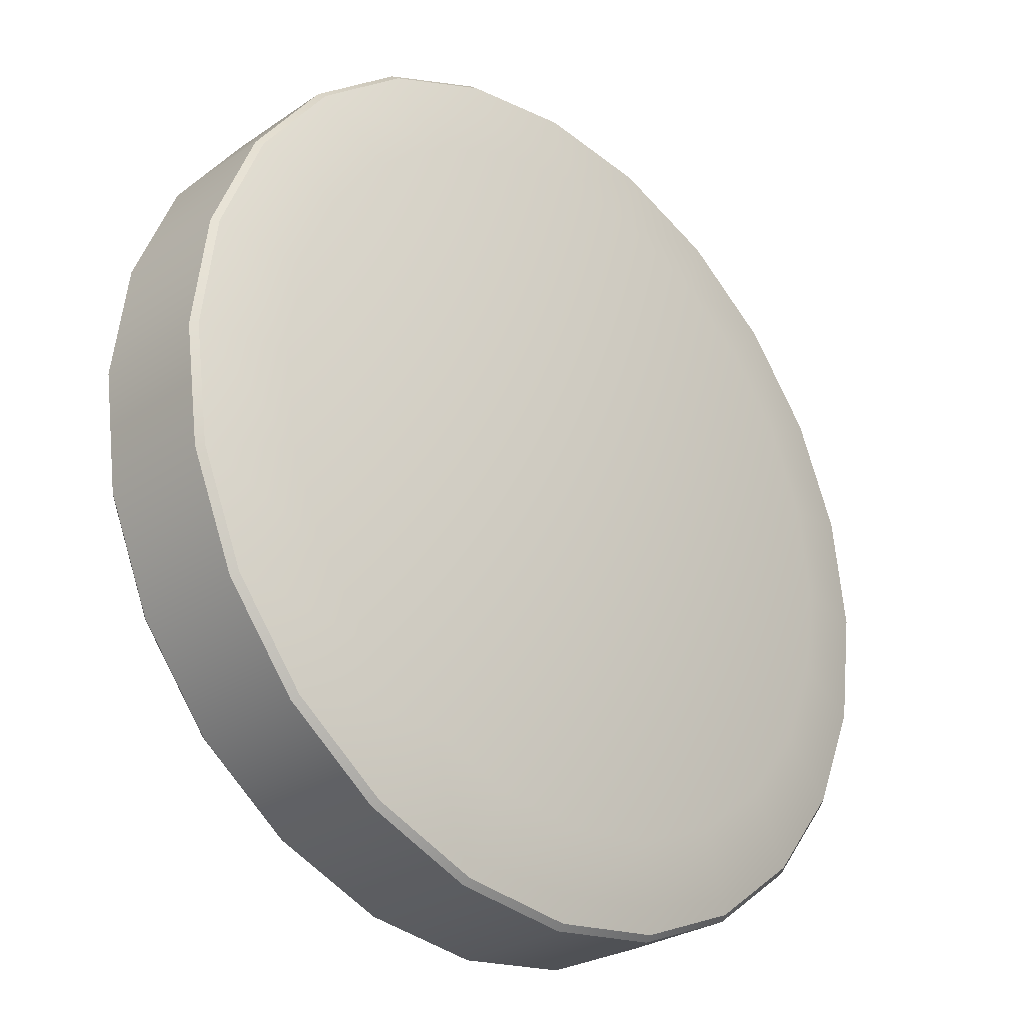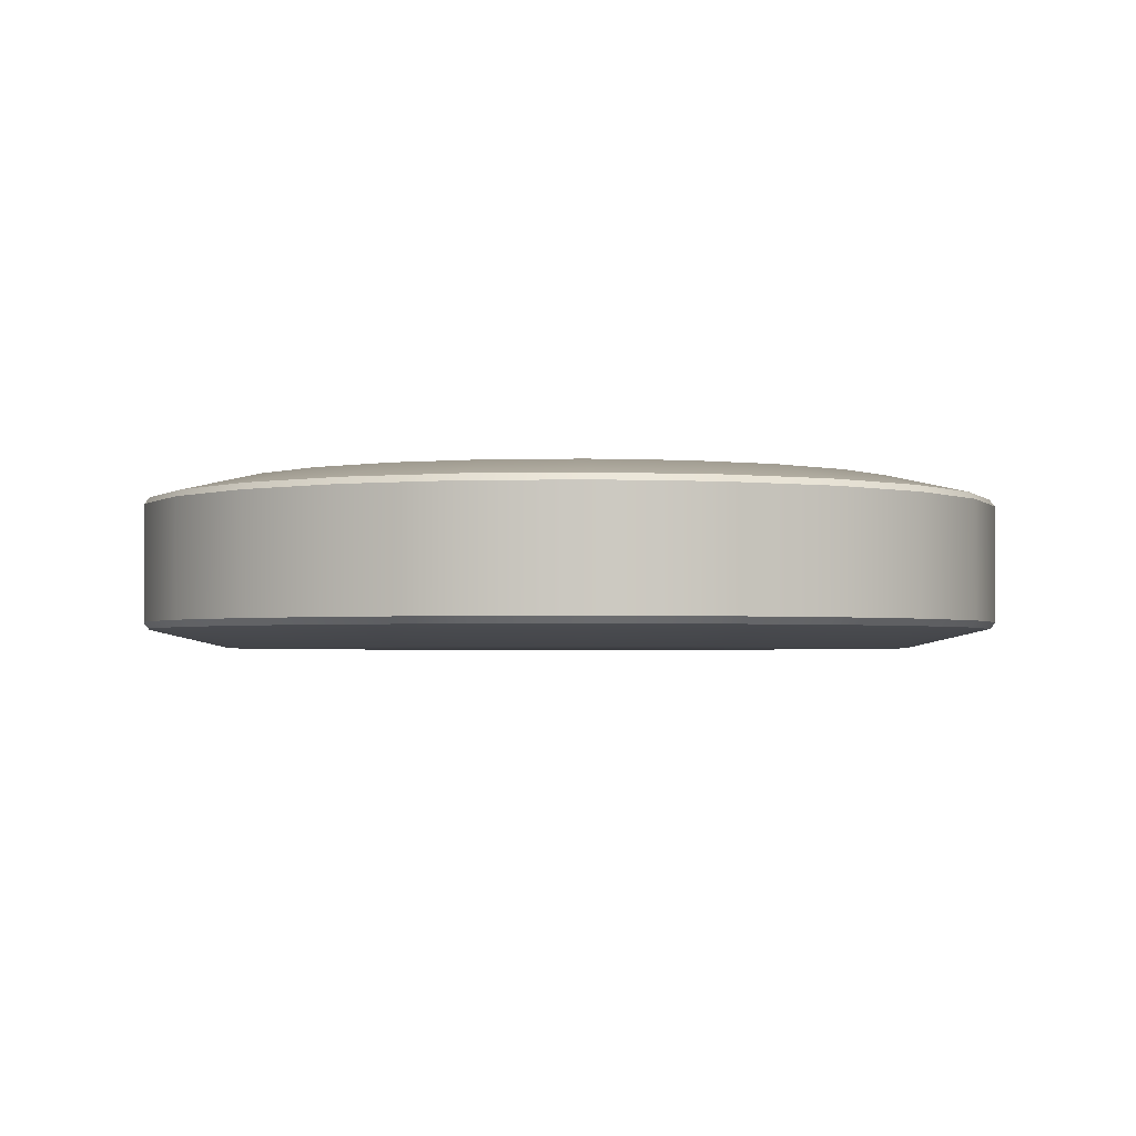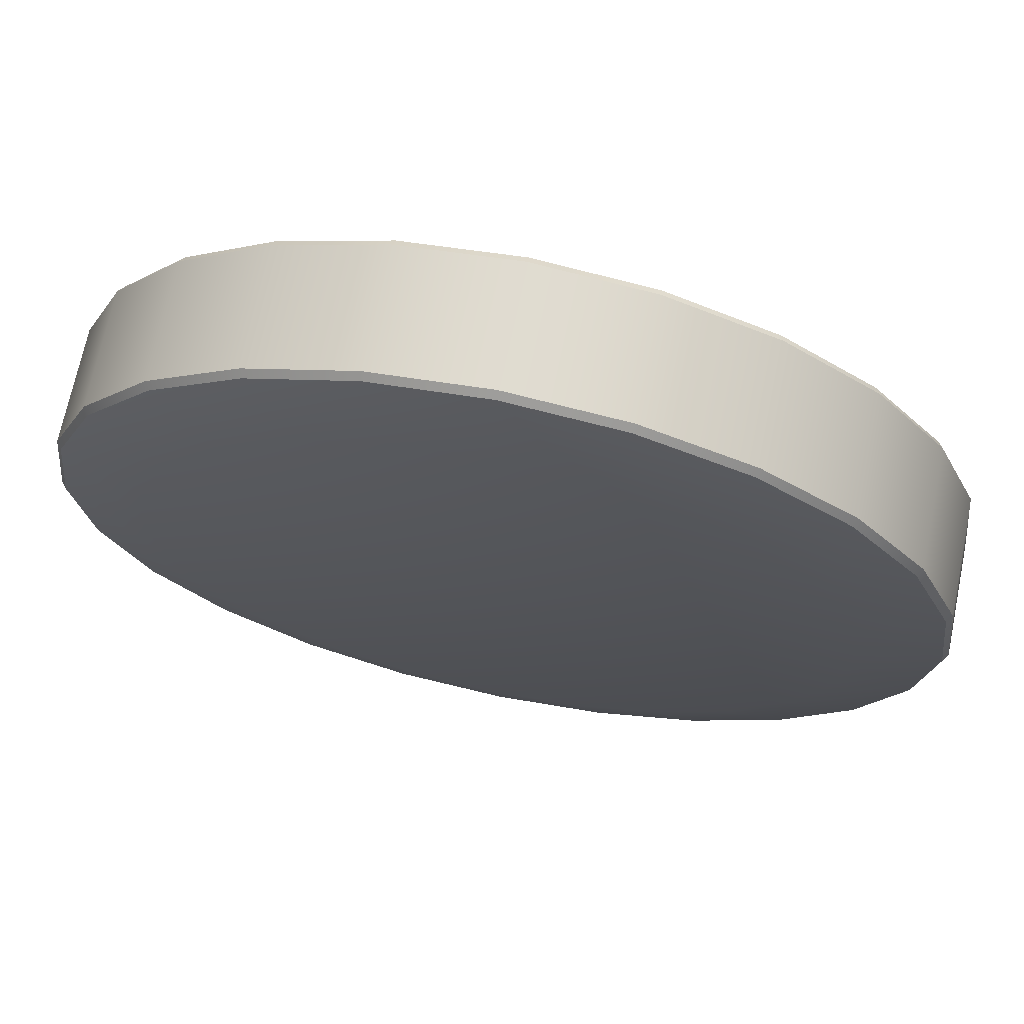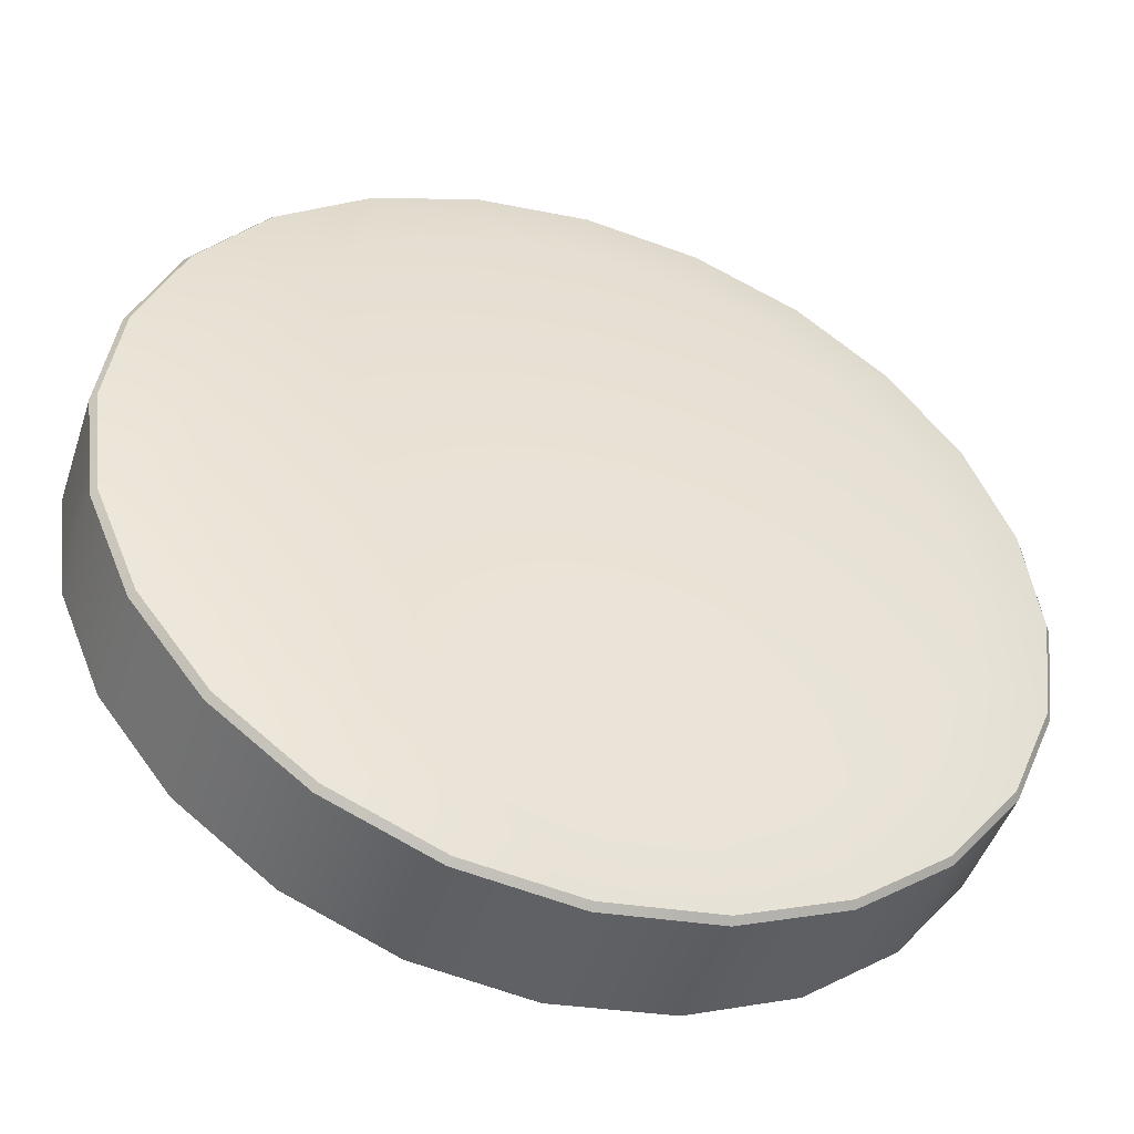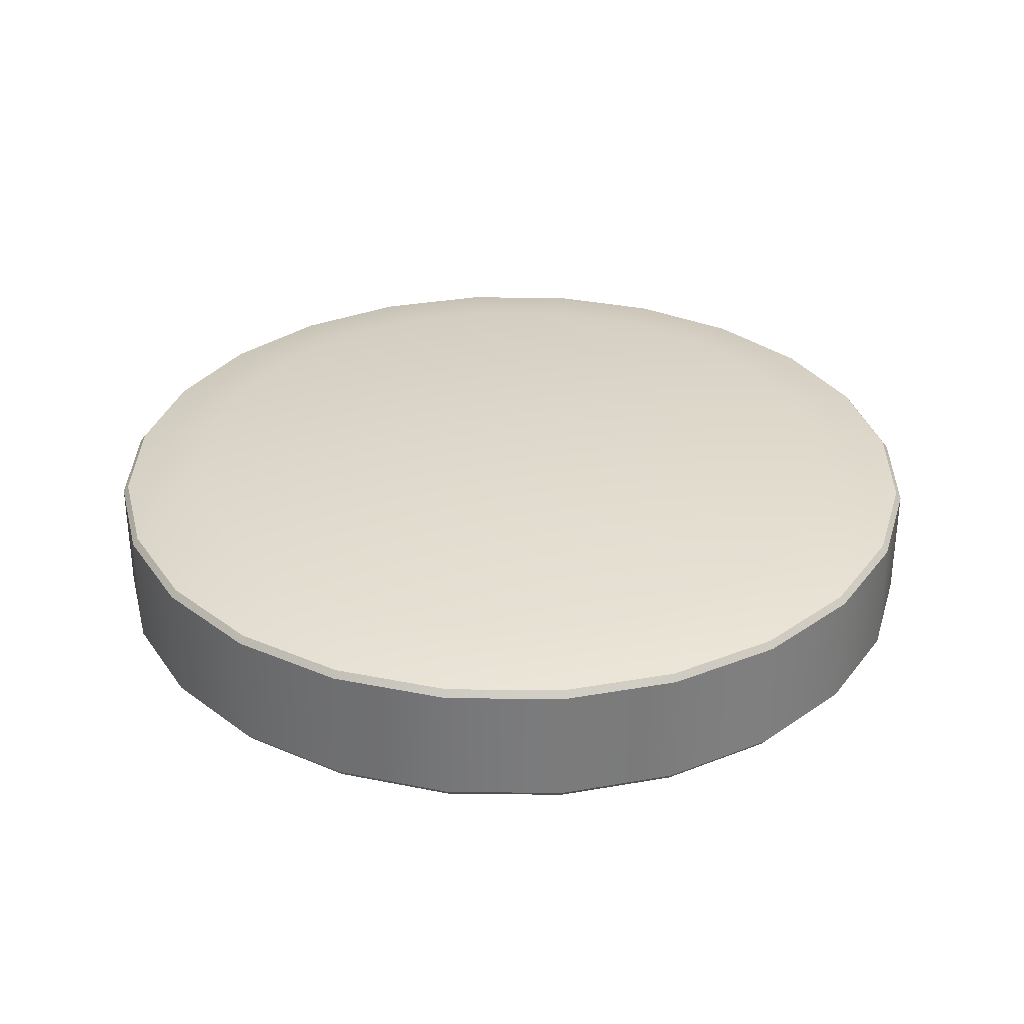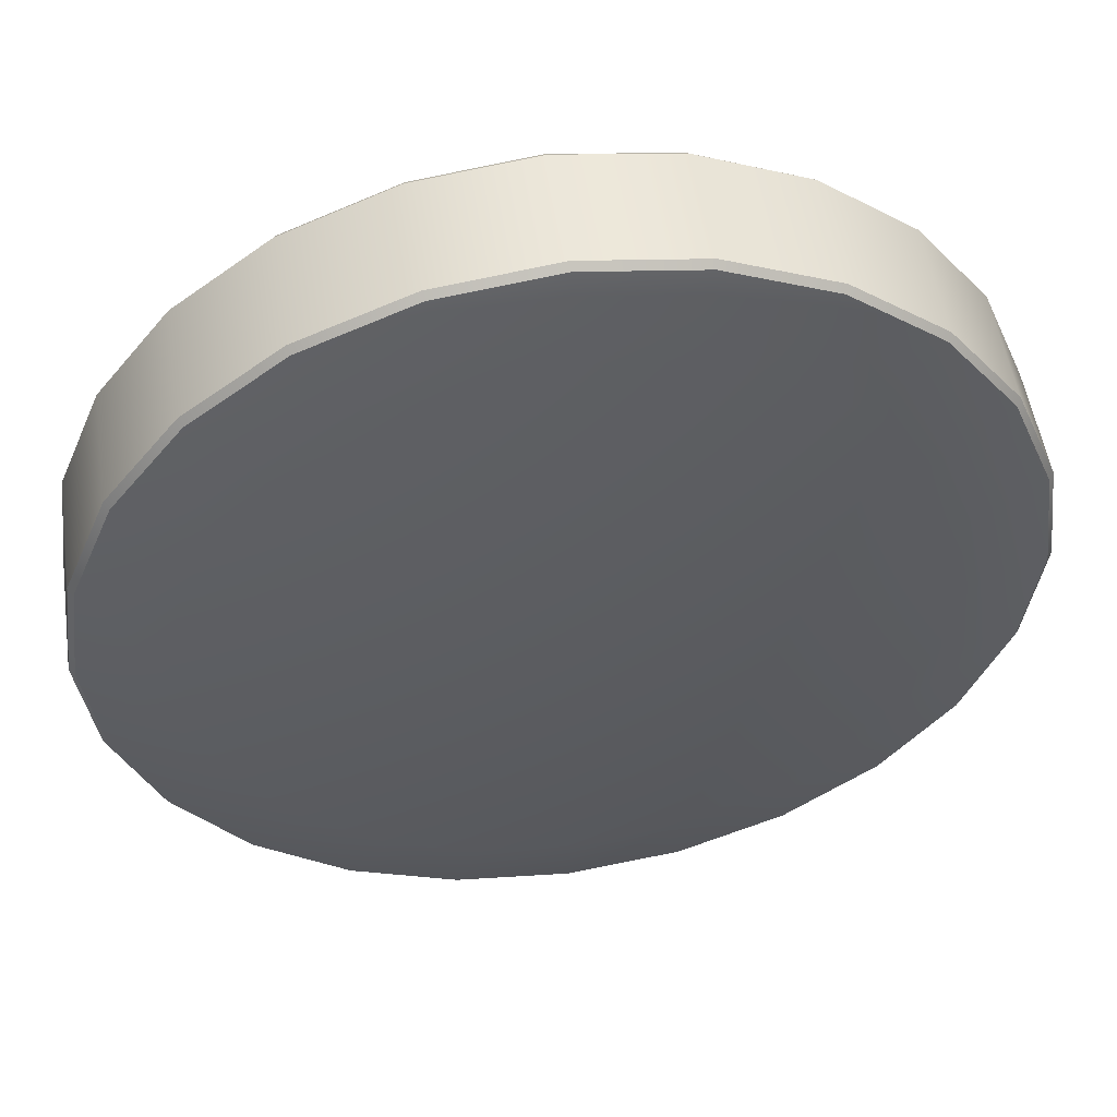
<metadata>
{"format":"obj","ext":"obj","renderer":"f3d","projection":"perspective","resolution":1024,"background":"white","views":[{"elev":-27.7,"azim":-43.9,"up":"+Z"},{"elev":-2.3,"azim":57.4,"up":"+Y"},{"elev":69.8,"azim":11.7,"up":"+Z"},{"elev":-46.9,"azim":161.9,"up":"+Z"},{"elev":31.9,"azim":173.5,"up":"+Y"},{"elev":52.0,"azim":-8.5,"up":"+Z"}]}
</metadata>
<code>
o Cylinder.002_Cylinder.004
v 0.1677 0.3172 -0.6259
v 0 0.3172 -0.648
v 0.324 0.3172 -0.5612
v 0.4582 0.3172 -0.4582
v 0.5612 0.3172 -0.324
v 0.6259 0.3172 -0.1677
v 0.648 0.3172 -0
v 0.6259 0.3172 0.1677
v 0.5612 0.3172 0.324
v 0.4582 0.3172 0.4582
v 0.324 0.3172 0.5612
v 0.1677 0.3172 0.6259
v 0 0.3172 0.648
v -0.1677 0.3172 0.6259
v -0.324 0.3172 0.5612
v -0.4582 0.3172 0.4582
v -0.5612 0.3172 0.324
v -0.6259 0.3172 0.1677
v -0.648 0.3172 0
v -0.6259 0.3172 -0.1677
v -0.5612 0.3172 -0.324
v -0.4582 0.3172 -0.4582
v -0.324 0.3172 -0.5612
v -0.1677 0.3172 -0.6259
v 0 0.3177 0
v 0 0.1626 -0.81
v 0.2096 0.1626 -0.7824
v 0.405 0.1626 -0.7015
v 0.5728 0.1626 -0.5728
v 0.7015 0.1626 -0.405
v 0.7824 0.1626 -0.2096
v 0.81 0.1626 -0
v 0.7824 0.1626 0.2096
v 0.7015 0.1626 0.405
v 0.5728 0.1626 0.5728
v 0.405 0.1626 0.7015
v 0.2096 0.1626 0.7824
v 0 0.1626 0.81
v -0.2096 0.1626 0.7824
v -0.405 0.1626 0.7015
v -0.5728 0.1626 0.5728
v -0.7015 0.1626 0.405
v -0.7824 0.1626 0.2096
v -0.81 0.1626 0
v -0.7824 0.1626 -0.2096
v -0.7015 0.1626 -0.405
v -0.5728 0.1626 -0.5728
v -0.405 0.1626 -0.7015
v -0.2096 0.1626 -0.7824
v 0.1677 0.007921 -0.6259
v 0 0.007921 -0.648
v 0.324 0.007921 -0.5612
v 0.4582 0.007921 -0.4582
v 0.5612 0.007921 -0.324
v 0.6259 0.007921 -0.1677
v 0.648 0.007921 -0
v 0.6259 0.007921 0.1677
v 0.5612 0.007921 0.324
v 0.4582 0.007921 0.4582
v 0.324 0.007921 0.5612
v 0.1677 0.007921 0.6259
v 0 0.007921 0.648
v -0.1677 0.007921 0.6259
v -0.324 0.007921 0.5612
v -0.4582 0.007921 0.4582
v -0.5612 0.007921 0.324
v -0.6259 0.007921 0.1677
v -0.648 0.007921 0
v -0.6259 0.007921 -0.1677
v -0.5612 0.007921 -0.324
v -0.4582 0.007921 -0.4582
v -0.324 0.007921 -0.5612
v -0.1677 0.007921 -0.6259
v 0 0.007484 0
v 0 0.2701 -0.81
v 0 0.2824 -0.8002
v 0.2071 0.2824 -0.7729
v 0.2096 0.2701 -0.7824
v 0.4001 0.2824 -0.693
v 0.405 0.2701 -0.7015
v 0.5658 0.2824 -0.5658
v 0.5728 0.2701 -0.5728
v 0.693 0.2824 -0.4001
v 0.7015 0.2701 -0.405
v 0.7729 0.2824 -0.2071
v 0.7824 0.2701 -0.2096
v 0.8002 0.2824 -0
v 0.81 0.2701 -0
v 0.7729 0.2824 0.2071
v 0.7824 0.2701 0.2096
v 0.693 0.2824 0.4001
v 0.7015 0.2701 0.405
v 0.5658 0.2824 0.5658
v 0.5728 0.2701 0.5728
v 0.4001 0.2824 0.693
v 0.405 0.2701 0.7015
v 0.2071 0.2824 0.7729
v 0.2096 0.2701 0.7824
v 0 0.2824 0.8002
v 0 0.2701 0.81
v -0.2071 0.2824 0.7729
v -0.2096 0.2701 0.7824
v -0.4001 0.2824 0.693
v -0.405 0.2701 0.7015
v -0.5658 0.2824 0.5658
v -0.5728 0.2701 0.5728
v -0.693 0.2824 0.4001
v -0.7015 0.2701 0.405
v -0.7729 0.2824 0.2071
v -0.7824 0.2701 0.2096
v -0.8002 0.2824 0
v -0.81 0.2701 0
v -0.7729 0.2824 -0.2071
v -0.7824 0.2701 -0.2096
v -0.693 0.2824 -0.4001
v -0.7015 0.2701 -0.405
v -0.5658 0.2824 -0.5658
v -0.5728 0.2701 -0.5728
v -0.4001 0.2824 -0.693
v -0.405 0.2701 -0.7015
v -0.2071 0.2824 -0.7729
v -0.2096 0.2701 -0.7824
v 0 0.04281 -0.8002
v 0 0.05507 -0.81
v 0.2096 0.05507 -0.7824
v 0.2071 0.04281 -0.7729
v 0.405 0.05507 -0.7015
v 0.4001 0.04281 -0.693
v 0.5728 0.05507 -0.5728
v 0.5658 0.04281 -0.5658
v 0.7015 0.05507 -0.405
v 0.693 0.04281 -0.4001
v 0.7824 0.05507 -0.2096
v 0.7729 0.04281 -0.2071
v 0.81 0.05507 -0
v 0.8002 0.04281 -0
v 0.7824 0.05507 0.2096
v 0.7729 0.04281 0.2071
v 0.7015 0.05507 0.405
v 0.693 0.04281 0.4001
v 0.5728 0.05507 0.5728
v 0.5658 0.04281 0.5658
v 0.405 0.05507 0.7015
v 0.4001 0.04281 0.693
v 0.2096 0.05507 0.7824
v 0.2071 0.04281 0.7729
v 0 0.05507 0.81
v 0 0.04281 0.8002
v -0.2096 0.05507 0.7824
v -0.2071 0.04281 0.7729
v -0.405 0.05507 0.7015
v -0.4001 0.04281 0.693
v -0.5728 0.05507 0.5728
v -0.5658 0.04281 0.5658
v -0.7015 0.05507 0.405
v -0.693 0.04281 0.4001
v -0.7824 0.05507 0.2096
v -0.7729 0.04281 0.2071
v -0.81 0.05507 0
v -0.8002 0.04281 0
v -0.7824 0.05507 -0.2096
v -0.7729 0.04281 -0.2071
v -0.7015 0.05507 -0.405
v -0.693 0.04281 -0.4001
v -0.5728 0.05507 -0.5728
v -0.5658 0.04281 -0.5658
v -0.405 0.05507 -0.7015
v -0.4001 0.04281 -0.693
v -0.2096 0.05507 -0.7824
v -0.2071 0.04281 -0.7729
f 122 26 49
f 88 33 32
f 98 38 37
f 108 43 42
f 118 48 47
f 84 31 30
f 94 36 35
f 104 41 40
f 114 46 45
f 78 28 27
f 80 29 28
f 90 34 33
f 100 39 38
f 110 44 43
f 120 49 48
f 86 32 31
f 96 37 36
f 106 42 41
f 116 47 46
f 82 30 29
f 92 35 34
f 75 27 26
f 102 40 39
f 112 45 44
f 122 75 26
f 88 90 33
f 98 100 38
f 108 110 43
f 118 120 48
f 84 86 31
f 94 96 36
f 104 106 41
f 114 116 46
f 78 80 28
f 80 82 29
f 90 92 34
f 100 102 39
f 110 112 44
f 120 122 49
f 86 88 32
f 96 98 37
f 106 108 42
f 116 118 47
f 82 84 30
f 92 94 35
f 75 78 27
f 102 104 40
f 112 114 45
f 79 1 3
f 81 3 4
f 83 4 5
f 85 5 6
f 85 7 87
f 89 7 8
f 91 8 9
f 93 9 10
f 95 10 11
f 95 12 97
f 99 12 13
f 99 14 101
f 101 15 103
f 105 15 16
f 105 17 107
f 107 18 109
f 109 19 111
f 111 20 113
f 113 21 115
f 117 21 22
f 117 23 119
f 119 24 121
f 121 2 76
f 9 8 25
f 24 23 25
f 1 2 25
f 17 16 25
f 10 9 25
f 2 24 25
f 3 1 25
f 18 17 25
f 11 10 25
f 4 3 25
f 19 18 25
f 12 11 25
f 5 4 25
f 20 19 25
f 13 12 25
f 6 5 25
f 21 20 25
f 14 13 25
f 7 6 25
f 22 21 25
f 15 14 25
f 8 7 25
f 23 22 25
f 16 15 25
f 77 2 1
f 79 77 1
f 81 79 3
f 83 81 4
f 85 83 5
f 85 6 7
f 89 87 7
f 91 89 8
f 93 91 9
f 95 93 10
f 95 11 12
f 99 97 12
f 99 13 14
f 101 14 15
f 105 103 15
f 105 16 17
f 107 17 18
f 109 18 19
f 111 19 20
f 113 20 21
f 117 115 21
f 117 22 23
f 119 23 24
f 121 24 2
f 77 76 2
f 78 76 77
f 78 79 80
f 80 81 82
f 82 83 84
f 86 83 85
f 86 87 88
f 90 87 89
f 90 91 92
f 92 93 94
f 96 93 95
f 96 97 98
f 100 97 99
f 100 101 102
f 104 101 103
f 104 105 106
f 108 105 107
f 108 109 110
f 110 111 112
f 112 113 114
f 116 113 115
f 116 117 118
f 120 117 119
f 122 119 121
f 75 121 76
f 78 75 76
f 78 77 79
f 80 79 81
f 82 81 83
f 86 84 83
f 86 85 87
f 90 88 87
f 90 89 91
f 92 91 93
f 96 94 93
f 96 95 97
f 100 98 97
f 100 99 101
f 104 102 101
f 104 103 105
f 108 106 105
f 108 107 109
f 110 109 111
f 112 111 113
f 116 114 113
f 116 115 117
f 120 118 117
f 122 120 119
f 75 122 121
f 26 169 49
f 33 135 32
f 38 145 37
f 43 155 42
f 48 165 47
f 31 131 30
f 36 141 35
f 41 151 40
f 46 161 45
f 28 125 27
f 29 127 28
f 34 137 33
f 39 147 38
f 44 157 43
f 49 167 48
f 32 133 31
f 37 143 36
f 42 153 41
f 47 163 46
f 30 129 29
f 35 139 34
f 27 124 26
f 40 149 39
f 45 159 44
f 26 124 169
f 33 137 135
f 38 147 145
f 43 157 155
f 48 167 165
f 31 133 131
f 36 143 141
f 41 153 151
f 46 163 161
f 28 127 125
f 29 129 127
f 34 139 137
f 39 149 147
f 44 159 157
f 49 169 167
f 32 135 133
f 37 145 143
f 42 155 153
f 47 165 163
f 30 131 129
f 35 141 139
f 27 125 124
f 40 151 149
f 45 161 159
f 50 123 126
f 52 126 128
f 130 52 128
f 54 130 132
f 134 54 132
f 56 134 136
f 57 136 138
f 58 138 140
f 142 58 140
f 60 142 144
f 61 144 146
f 62 146 148
f 63 148 150
f 64 150 152
f 154 64 152
f 66 154 156
f 158 66 156
f 68 158 160
f 69 160 162
f 70 162 164
f 71 164 166
f 72 166 168
f 170 72 168
f 51 170 123
f 58 74 57
f 73 74 72
f 50 74 51
f 66 74 65
f 59 74 58
f 51 74 73
f 52 74 50
f 67 74 66
f 60 74 59
f 53 74 52
f 68 74 67
f 61 74 60
f 54 74 53
f 69 74 68
f 62 74 61
f 55 74 54
f 70 74 69
f 63 74 62
f 56 74 55
f 71 74 70
f 64 74 63
f 57 74 56
f 72 74 71
f 65 74 64
f 50 51 123
f 52 50 126
f 130 53 52
f 54 53 130
f 134 55 54
f 56 55 134
f 57 56 136
f 58 57 138
f 142 59 58
f 60 59 142
f 61 60 144
f 62 61 146
f 63 62 148
f 64 63 150
f 154 65 64
f 66 65 154
f 158 67 66
f 68 67 158
f 69 68 160
f 70 69 162
f 71 70 164
f 72 71 166
f 170 73 72
f 51 73 170
f 126 124 125
f 126 127 128
f 128 129 130
f 130 131 132
f 132 133 134
f 134 135 136
f 136 137 138
f 140 137 139
f 140 141 142
f 142 143 144
f 144 145 146
f 146 147 148
f 148 149 150
f 150 151 152
f 152 153 154
f 154 155 156
f 156 157 158
f 158 159 160
f 160 161 162
f 162 163 164
f 166 163 165
f 168 165 167
f 170 167 169
f 170 124 123
f 126 123 124
f 126 125 127
f 128 127 129
f 130 129 131
f 132 131 133
f 134 133 135
f 136 135 137
f 140 138 137
f 140 139 141
f 142 141 143
f 144 143 145
f 146 145 147
f 148 147 149
f 150 149 151
f 152 151 153
f 154 153 155
f 156 155 157
f 158 157 159
f 160 159 161
f 162 161 163
f 166 164 163
f 168 166 165
f 170 168 167
f 170 169 124

</code>
